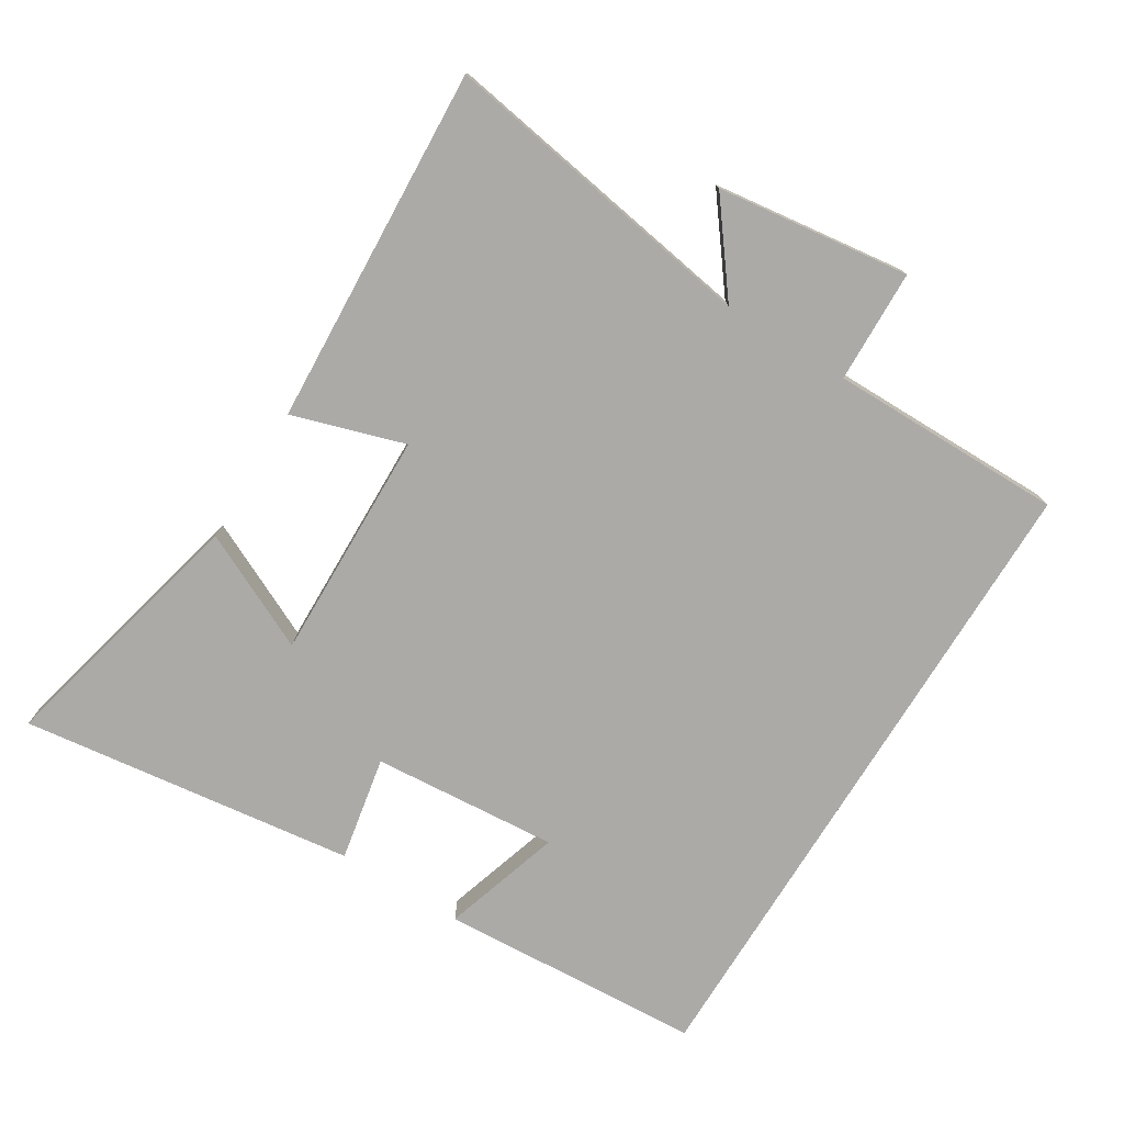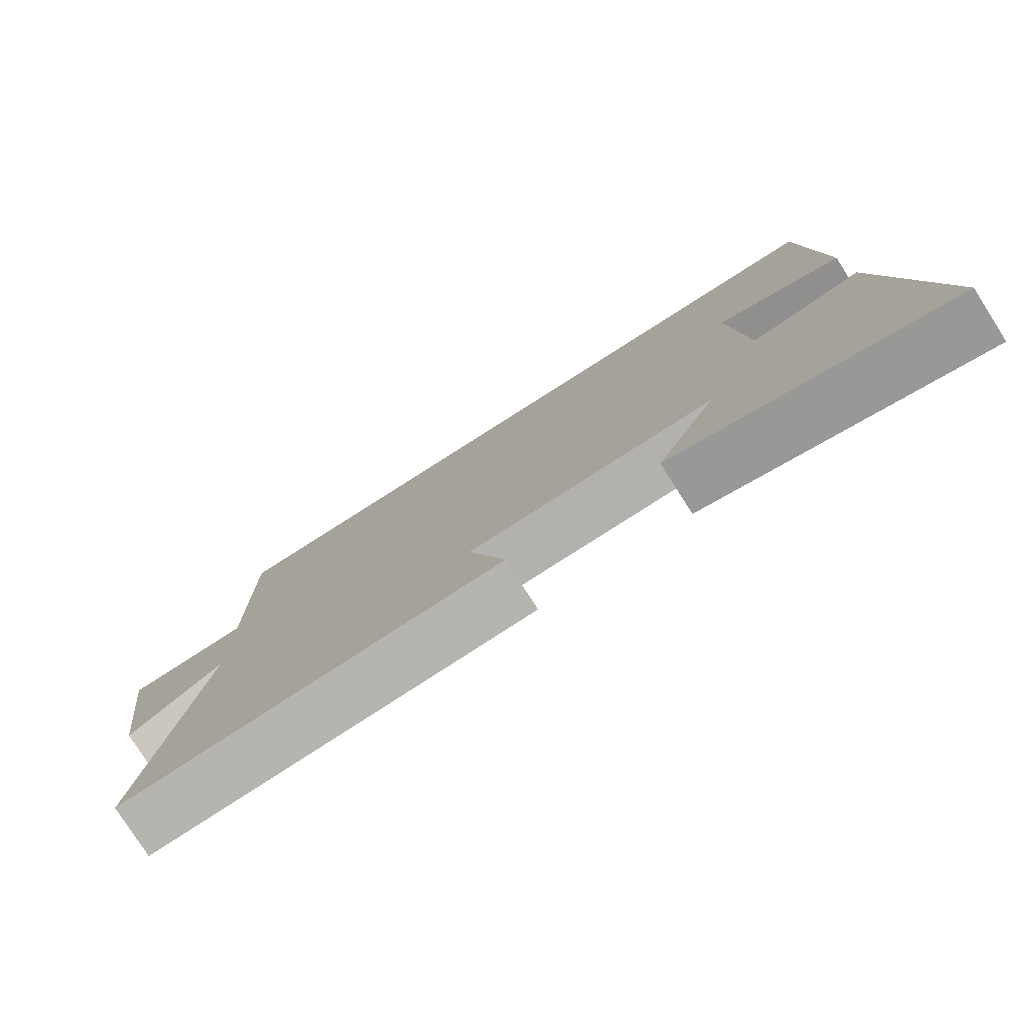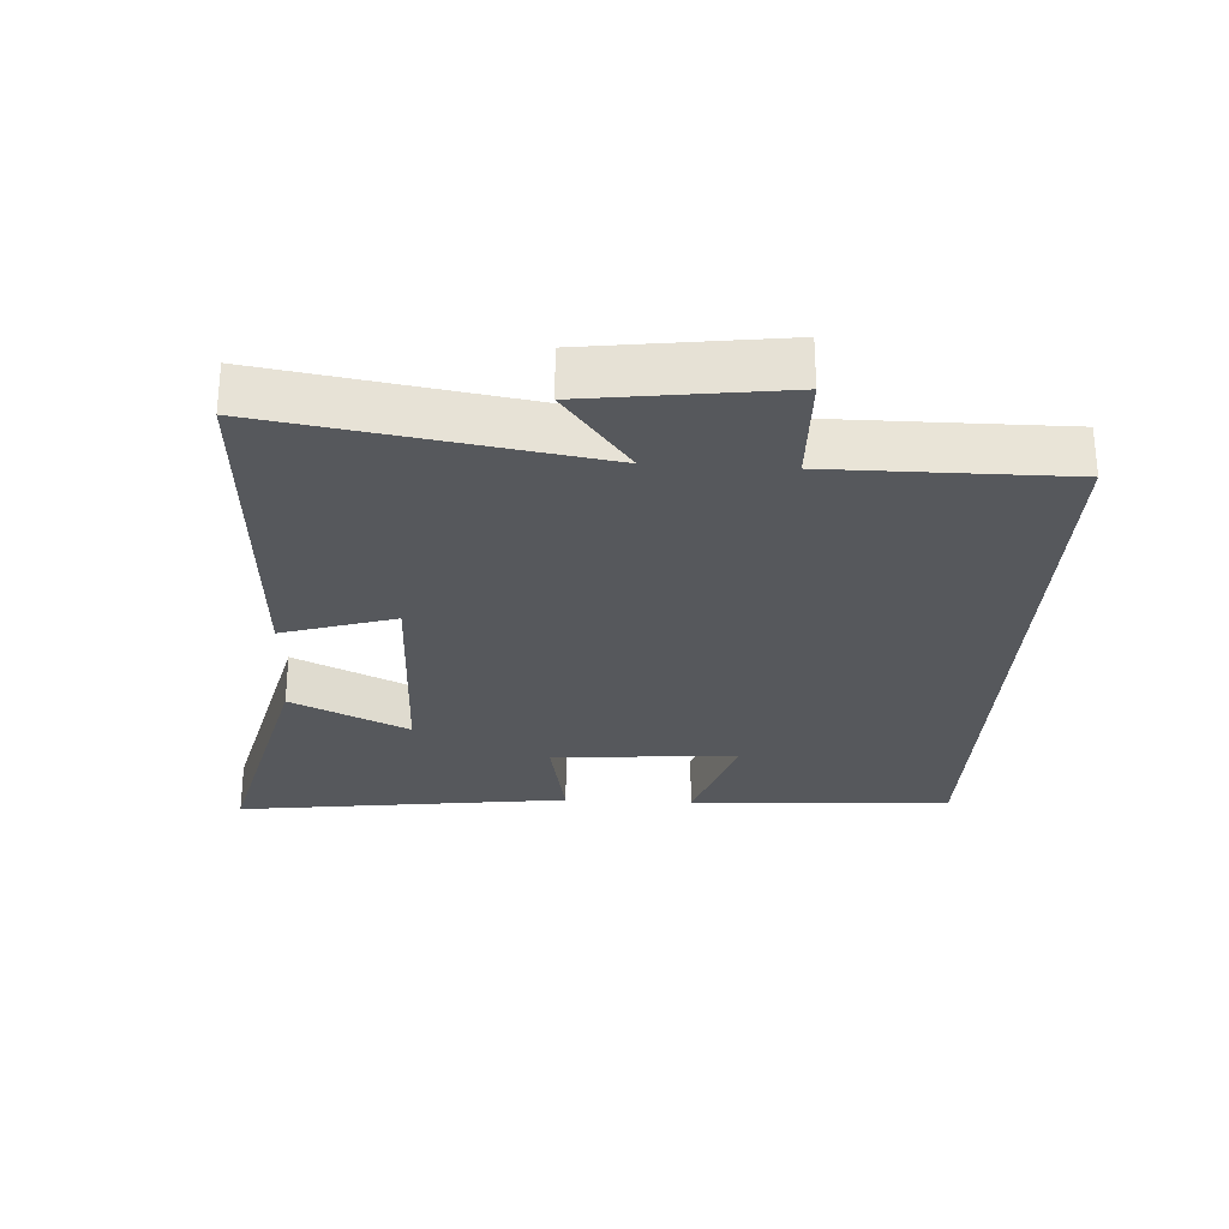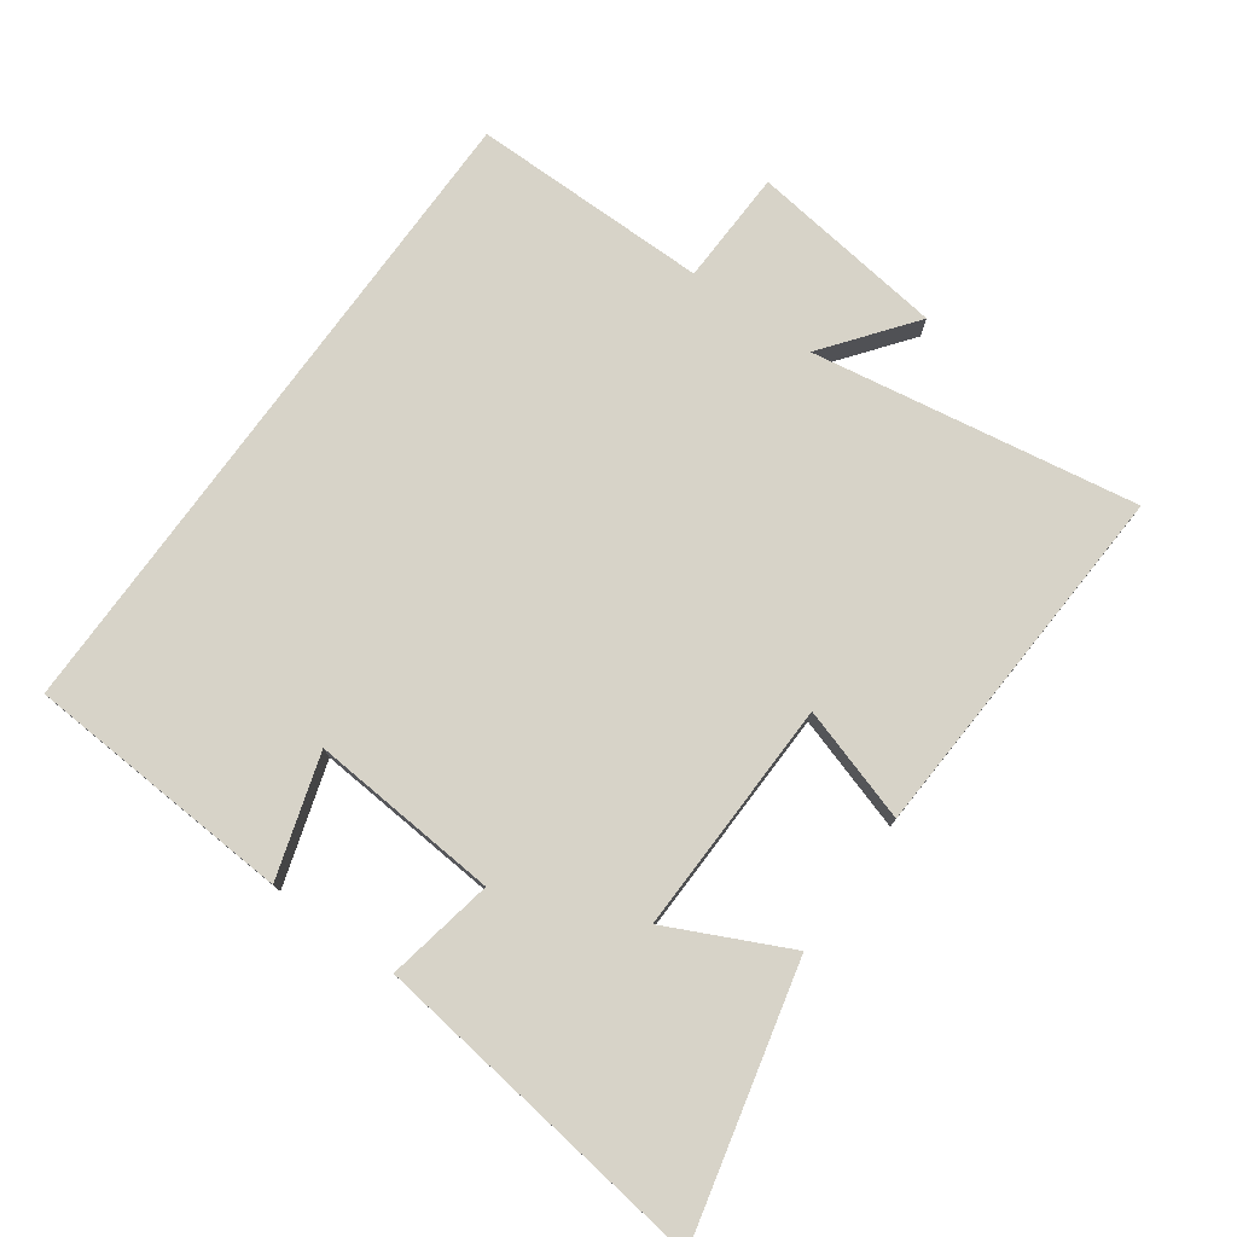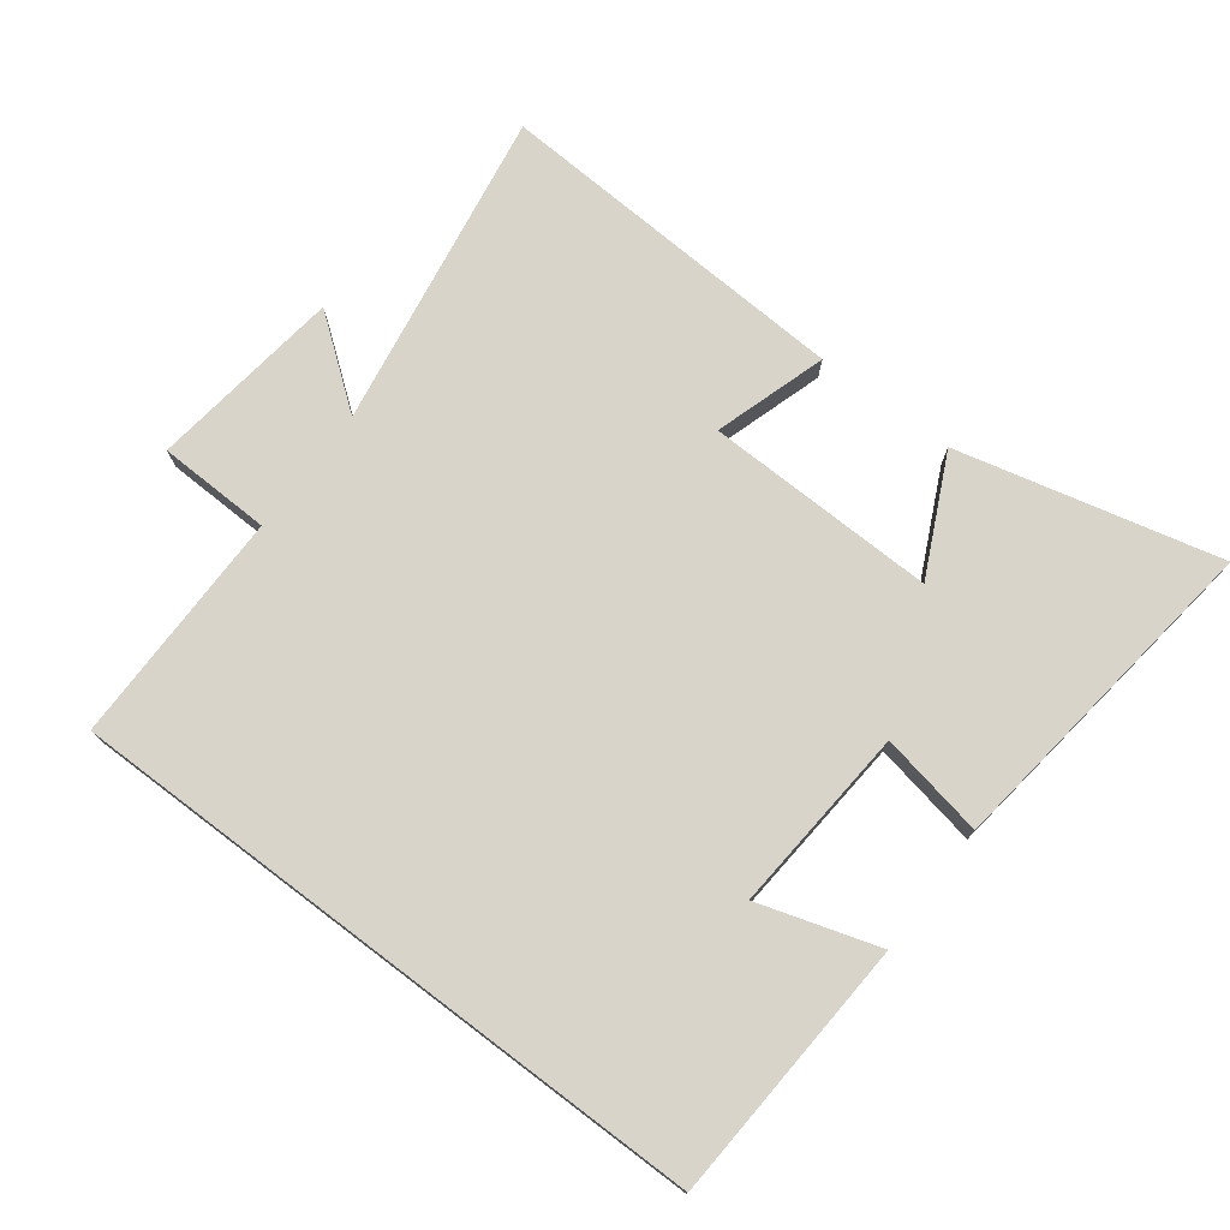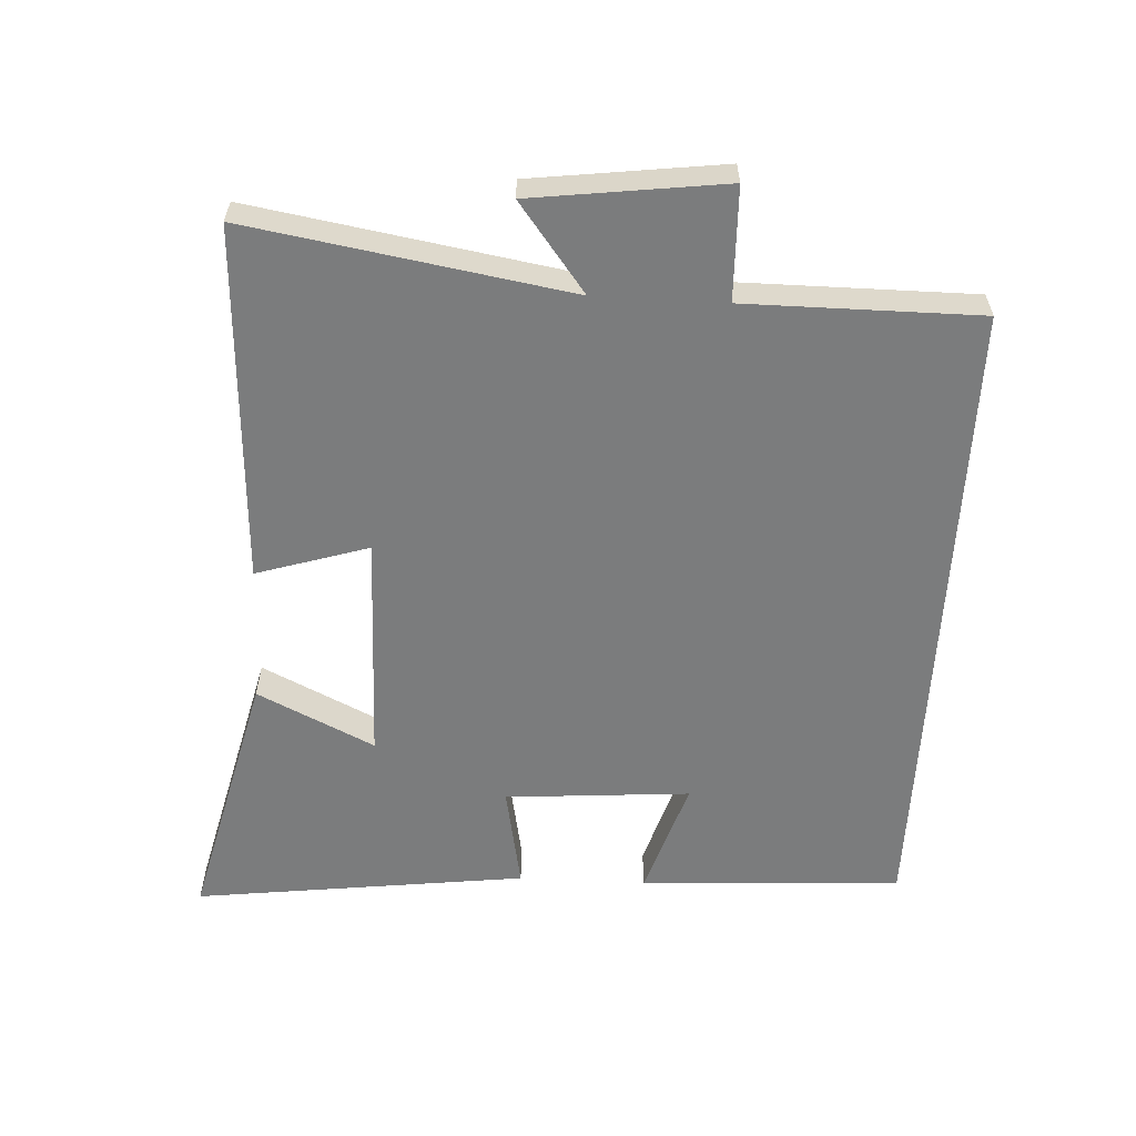
<metadata>
{"format":"obj","ext":"obj","renderer":"f3d","projection":"perspective","resolution":1024,"background":"white","views":[{"elev":-76.0,"azim":-121.7,"up":"+Y"},{"elev":-78.4,"azim":32.5,"up":"+Z"},{"elev":-27.7,"azim":-93.3,"up":"+Y"},{"elev":76.5,"azim":125.7,"up":"+Y"},{"elev":75.0,"azim":37.1,"up":"+Y"},{"elev":-58.7,"azim":-93.2,"up":"+Y"}]}
</metadata>
<code>
v -0.579 0.07 -0.529
v -0.5 0.07 -0.047
v -0.632 0.07 -0.148
v -0.67 0.07 0.142
v -0.5 0.07 0.147
v -0.501 0.07 0.5
v 0.476 0.07 0.5
v 0.5 0.07 0.103
v 0.32 0.07 0.159
v 0.342 0.07 -0.121
v 0.5 0.07 -0.091
v 0.565 0.07 -0.595
v 0.171 0.07 -0.5
v 0.256 0.07 -0.323
v -0.092 0.07 -0.331
v -0.039 0.07 -0.5
v -0.579 0 -0.529
v -0.5 0 -0.047
v -0.632 0 -0.148
v -0.67 0 0.142
v -0.5 0 0.147
v -0.501 0 0.5
v 0.476 0 0.5
v 0.5 0 0.103
v 0.32 0 0.159
v 0.342 0 -0.121
v 0.5 0 -0.091
v 0.565 0 -0.595
v 0.171 0 -0.5
v 0.256 0 -0.323
v -0.092 0 -0.331
v -0.039 0 -0.5
f 15 16 1 2
f 14 15 2
f 11 12 13 14
f 10 11 14
f 9 10 14 2
f 6 7 8 9
f 5 6 9
f 5 9 2
f 2 3 4 5
f 18 17 32 31
f 18 31 30
f 30 29 28 27
f 30 27 26
f 18 30 26 25
f 25 24 23 22
f 25 22 21
f 18 25 21
f 21 20 19 18
f 1 17 18 2
f 2 18 19 3
f 3 19 20 4
f 4 20 21 5
f 5 21 22 6
f 6 22 23 7
f 7 23 24 8
f 8 24 25 9
f 9 25 26 10
f 10 26 27 11
f 11 27 28 12
f 12 28 29 13
f 13 29 30 14
f 14 30 31 15
f 15 31 32 16
f 16 32 17 1

</code>
